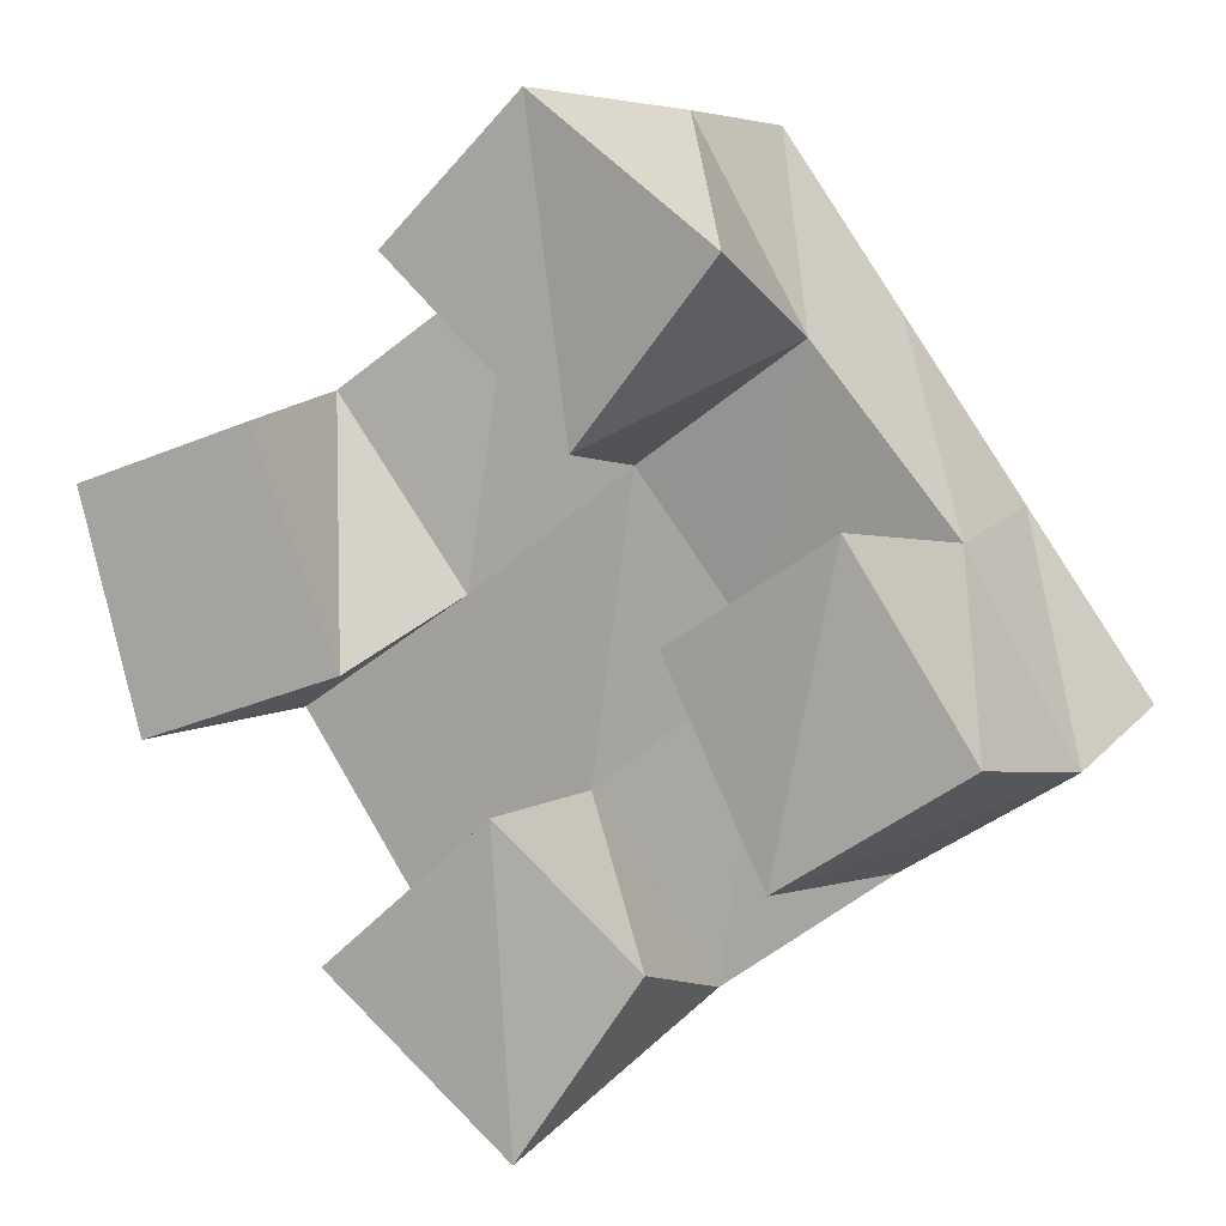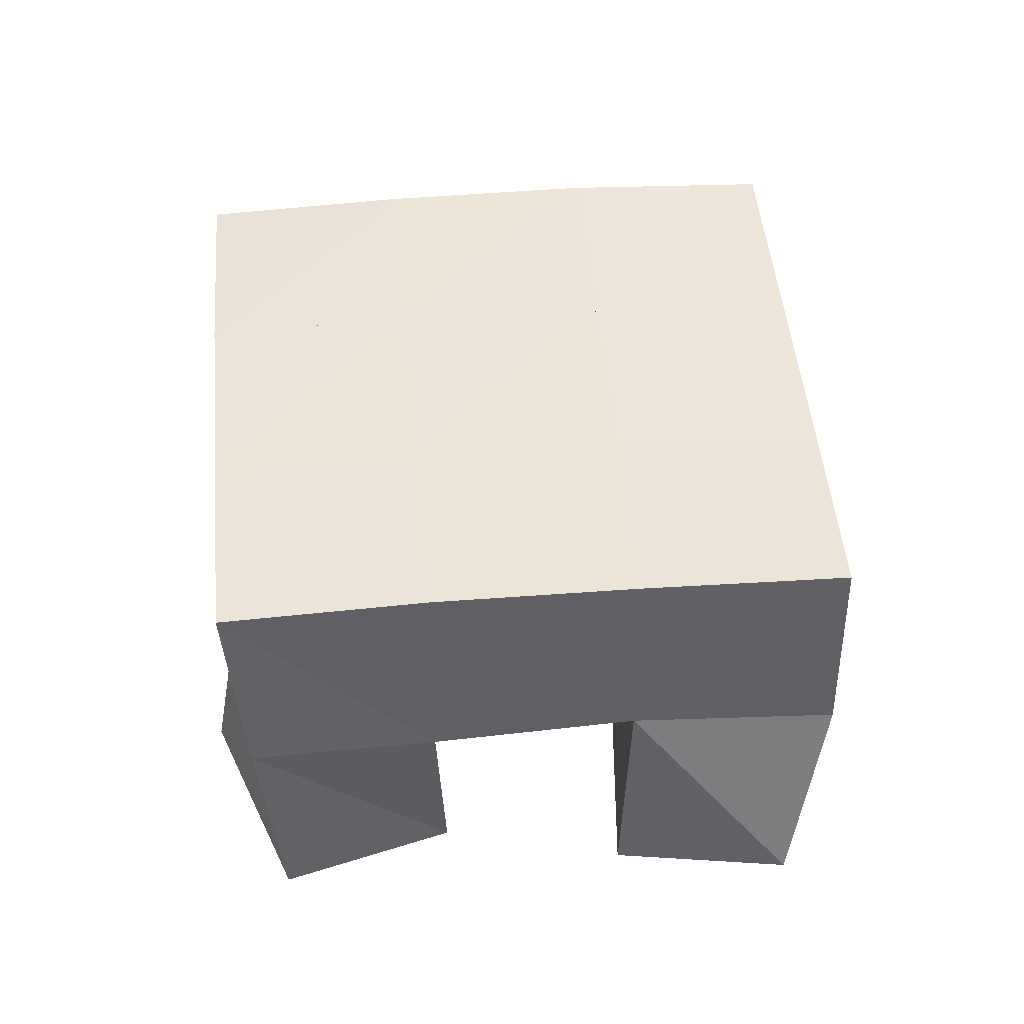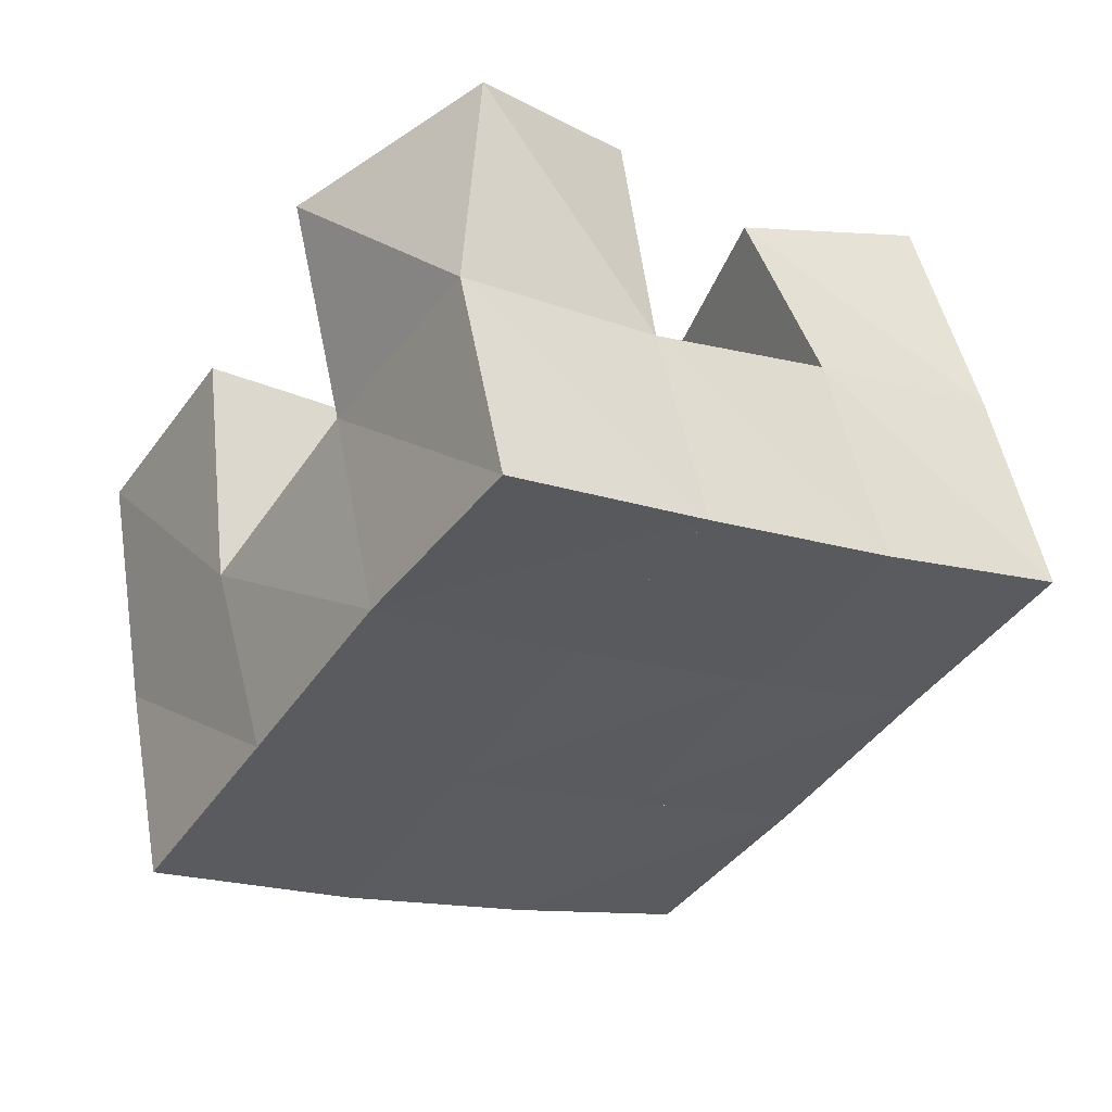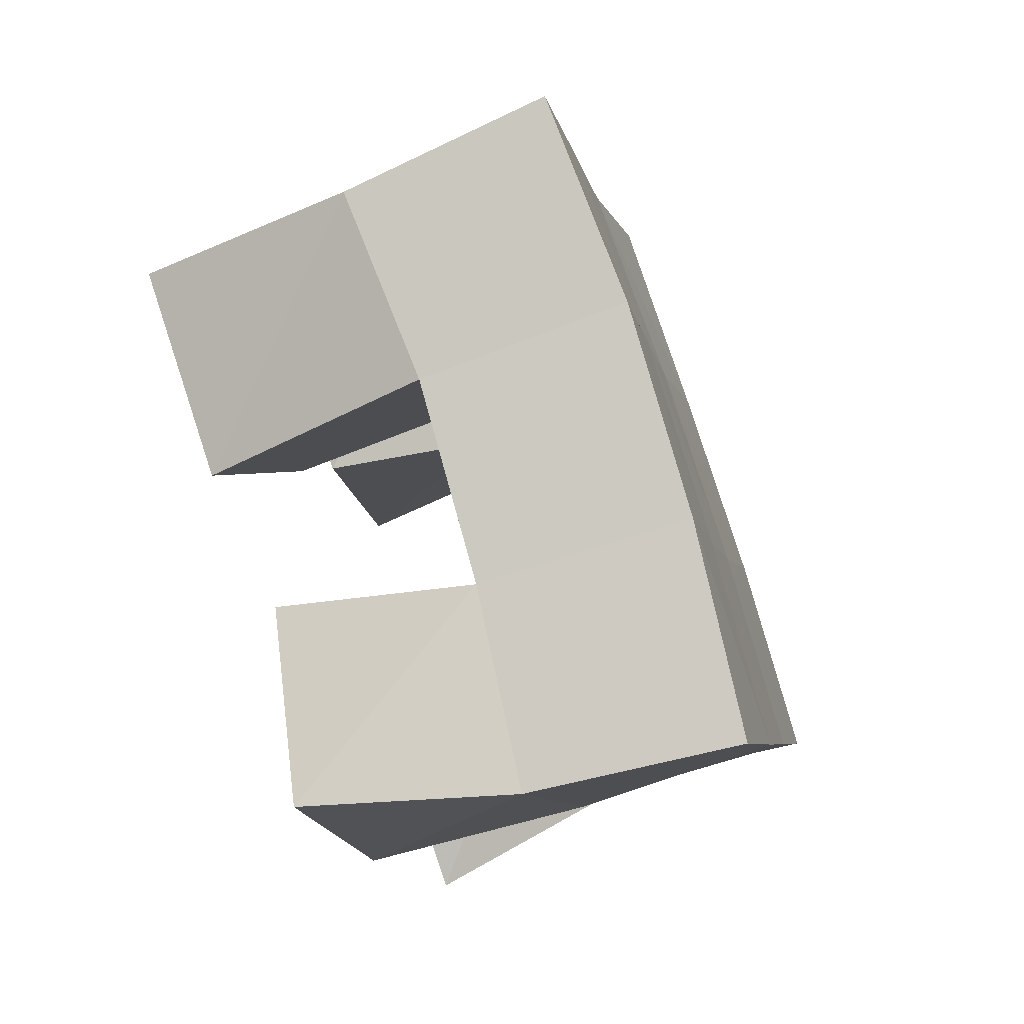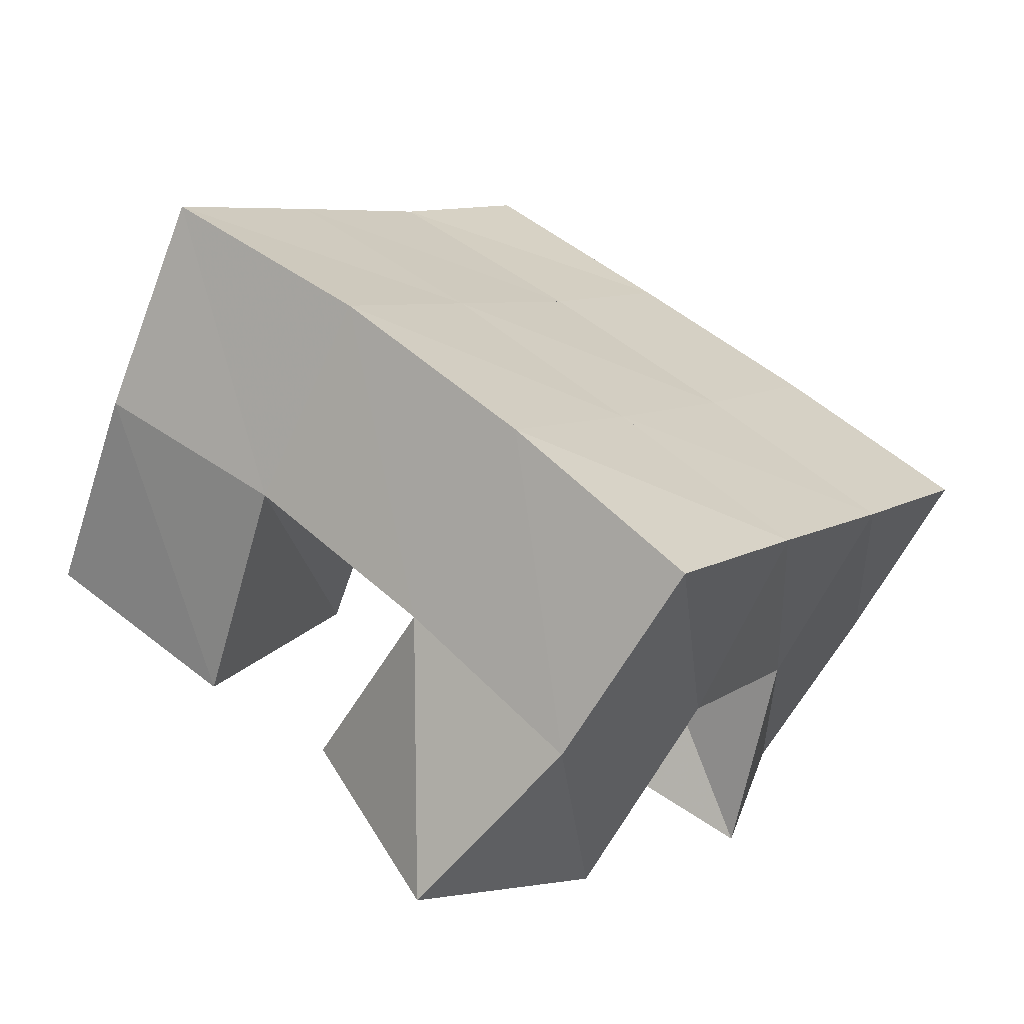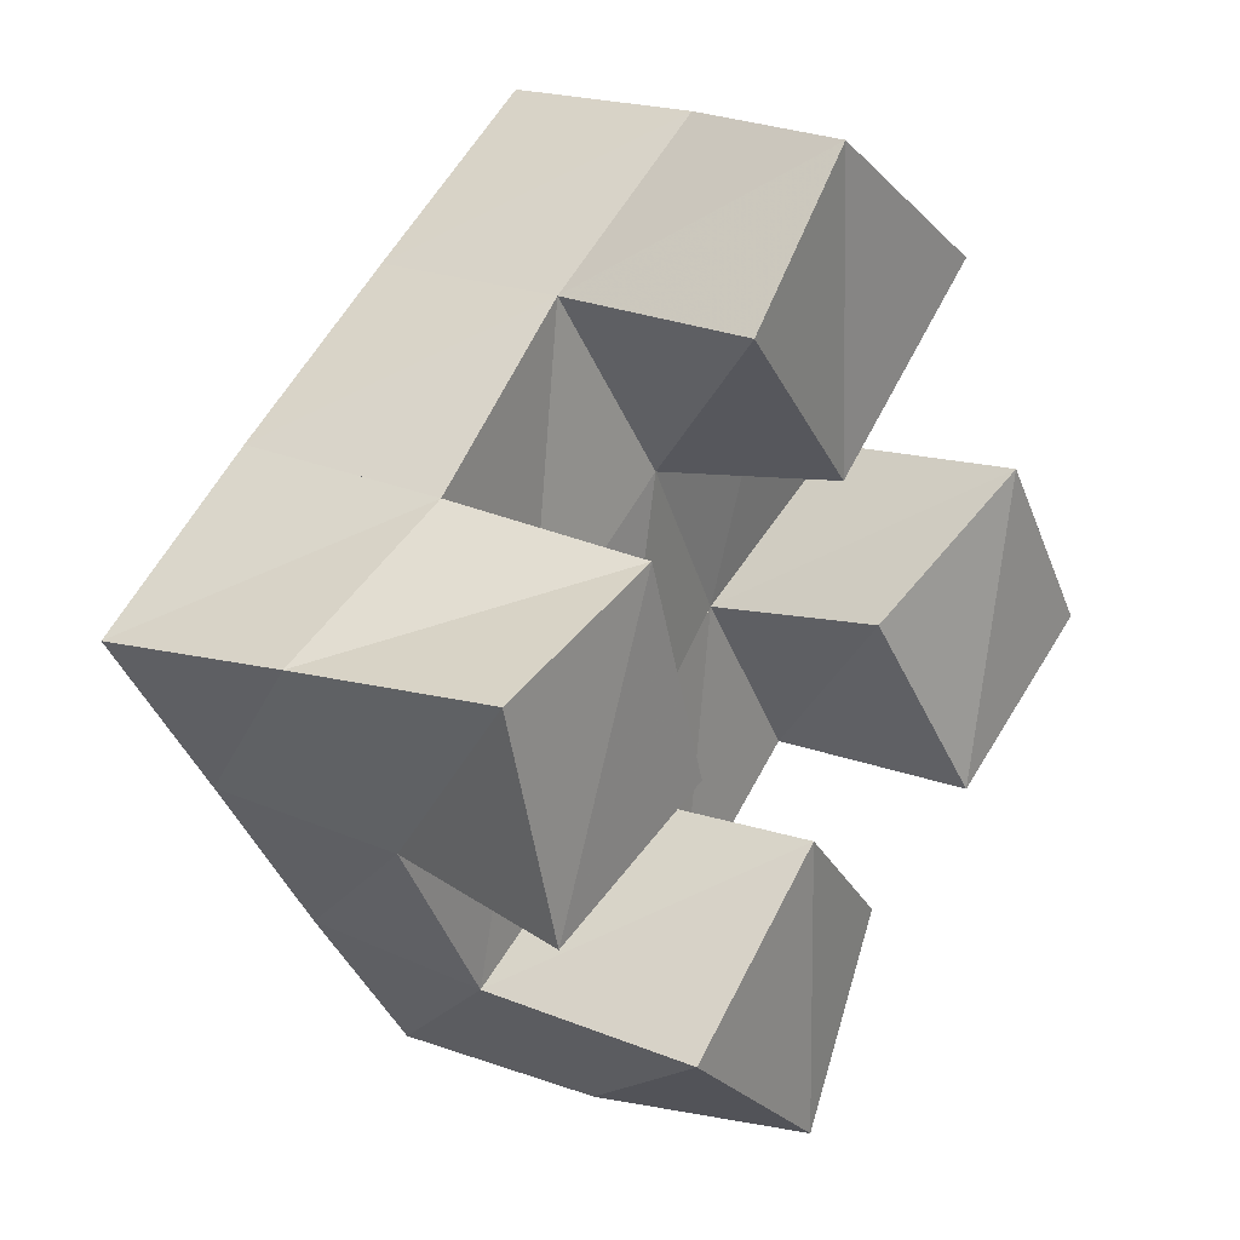
<metadata>
{"format":"obj","ext":"obj","renderer":"f3d","projection":"perspective","resolution":1024,"background":"white","views":[{"elev":8.0,"azim":24.4,"up":"+Z"},{"elev":44.8,"azim":-39.3,"up":"+Y"},{"elev":57.3,"azim":167.1,"up":"+Z"},{"elev":-62.7,"azim":111.8,"up":"+Z"},{"elev":-65.3,"azim":156.7,"up":"+Z"},{"elev":21.9,"azim":-51.7,"up":"+Z"}]}
</metadata>
<code>
v 0.4893 0.1 0.1873
v 0.4855 0.149 0.1827
v 0.5039 0.1 0.1342
v 0.5146 0.1493 0.1343
v 0.5311 0.1 0.2016
v 0.5256 0.1456 0.2052
v 0.5502 0.1024 0.1505
v 0.5552 0.1492 0.1617
v 0.6184 0.1076 0.1596
v 0.6227 0.1543 0.151
v 0.6441 0.1 0.1147
v 0.6514 0.1554 0.1082
v 0.6583 0.1 0.1849
v 0.6655 0.1523 0.1778
v 0.6862 0.1 0.1423
v 0.6907 0.1524 0.1331
v 0.5615 0.1 0.2361
v 0.5661 0.1504 0.2346
v 0.6003 0.1054 0.1969
v 0.595 0.1484 0.1911
v 0.5923 0.1019 0.2673
v 0.6071 0.149 0.264
v 0.6341 0.1 0.2363
v 0.6346 0.145 0.2186
v 0.5464 0.1 0.09003
v 0.5409 0.1518 0.09201
v 0.5892 0.1015 0.05342
v 0.5753 0.1496 0.05104
v 0.5853 0.1 0.1247
v 0.584 0.1506 0.1209
v 0.6165 0.1055 0.09473
v 0.6125 0.1537 0.07997
v 0.4836 0.1955 0.1772
v 0.5115 0.1966 0.1358
v 0.5254 0.1973 0.2051
v 0.5528 0.1983 0.1638
v 0.5666 0.1973 0.2332
v 0.5945 0.1982 0.1931
v 0.6088 0.1966 0.2621
v 0.6368 0.1963 0.2223
v 0.5405 0.1987 0.0928
v 0.5809 0.2008 0.1223
v 0.6225 0.2015 0.1524
v 0.6646 0.1993 0.181
v 0.5693 0.1993 0.05126
v 0.6093 0.2035 0.08174
v 0.6504 0.2049 0.1113
v 0.6928 0.2022 0.139
f 1 2 4
f 3 1 4
f 2 6 8
f 4 2 8
f 6 5 7
f 8 6 7
f 5 1 3
f 7 5 3
f 8 7 3
f 4 8 3
f 2 1 5
f 6 2 5
f 9 10 12
f 11 9 12
f 10 14 16
f 12 10 16
f 14 13 15
f 16 14 15
f 13 9 11
f 15 13 11
f 16 15 11
f 12 16 11
f 10 9 13
f 14 10 13
f 17 18 20
f 19 17 20
f 18 22 24
f 20 18 24
f 22 21 23
f 24 22 23
f 21 17 19
f 23 21 19
f 24 23 19
f 20 24 19
f 18 17 21
f 22 18 21
f 25 26 28
f 27 25 28
f 26 30 32
f 28 26 32
f 30 29 31
f 32 30 31
f 29 25 27
f 31 29 27
f 32 31 27
f 28 32 27
f 26 25 29
f 30 26 29
f 2 33 34
f 4 2 34
f 33 35 36
f 34 33 36
f 35 6 8
f 36 35 8
f 6 2 4
f 8 6 4
f 36 8 4
f 34 36 4
f 33 2 6
f 35 33 6
f 6 35 36
f 8 6 36
f 35 37 38
f 36 35 38
f 37 18 20
f 38 37 20
f 18 6 8
f 20 18 8
f 38 20 8
f 36 38 8
f 35 6 18
f 37 35 18
f 18 37 38
f 20 18 38
f 37 39 40
f 38 37 40
f 39 22 24
f 40 39 24
f 22 18 20
f 24 22 20
f 40 24 20
f 38 40 20
f 37 18 22
f 39 37 22
f 4 34 41
f 26 4 41
f 34 36 42
f 41 34 42
f 36 8 30
f 42 36 30
f 8 4 26
f 30 8 26
f 42 30 26
f 41 42 26
f 34 4 8
f 36 34 8
f 8 36 42
f 30 8 42
f 36 38 43
f 42 36 43
f 38 20 10
f 43 38 10
f 20 8 30
f 10 20 30
f 43 10 30
f 42 43 30
f 36 8 20
f 38 36 20
f 20 38 43
f 10 20 43
f 38 40 44
f 43 38 44
f 40 24 14
f 44 40 14
f 24 20 10
f 14 24 10
f 44 14 10
f 43 44 10
f 38 20 24
f 40 38 24
f 26 41 45
f 28 26 45
f 41 42 46
f 45 41 46
f 42 30 32
f 46 42 32
f 30 26 28
f 32 30 28
f 46 32 28
f 45 46 28
f 41 26 30
f 42 41 30
f 30 42 46
f 32 30 46
f 42 43 47
f 46 42 47
f 43 10 12
f 47 43 12
f 10 30 32
f 12 10 32
f 47 12 32
f 46 47 32
f 42 30 10
f 43 42 10
f 10 43 47
f 12 10 47
f 43 44 48
f 47 43 48
f 44 14 16
f 48 44 16
f 14 10 12
f 16 14 12
f 48 16 12
f 47 48 12
f 43 10 14
f 44 43 14

</code>
